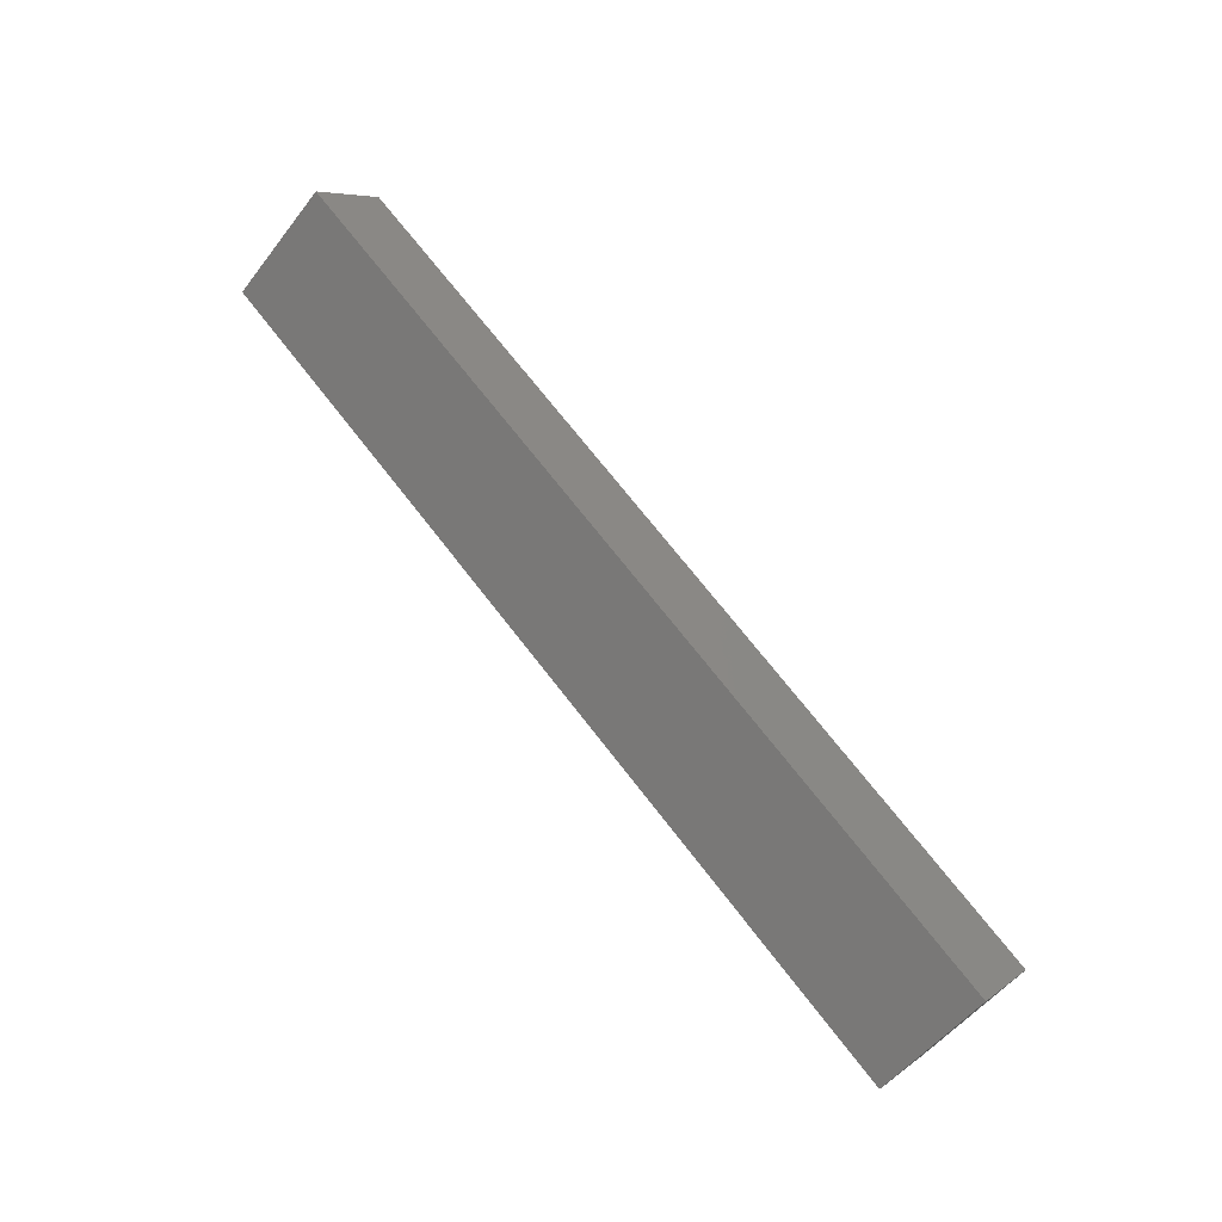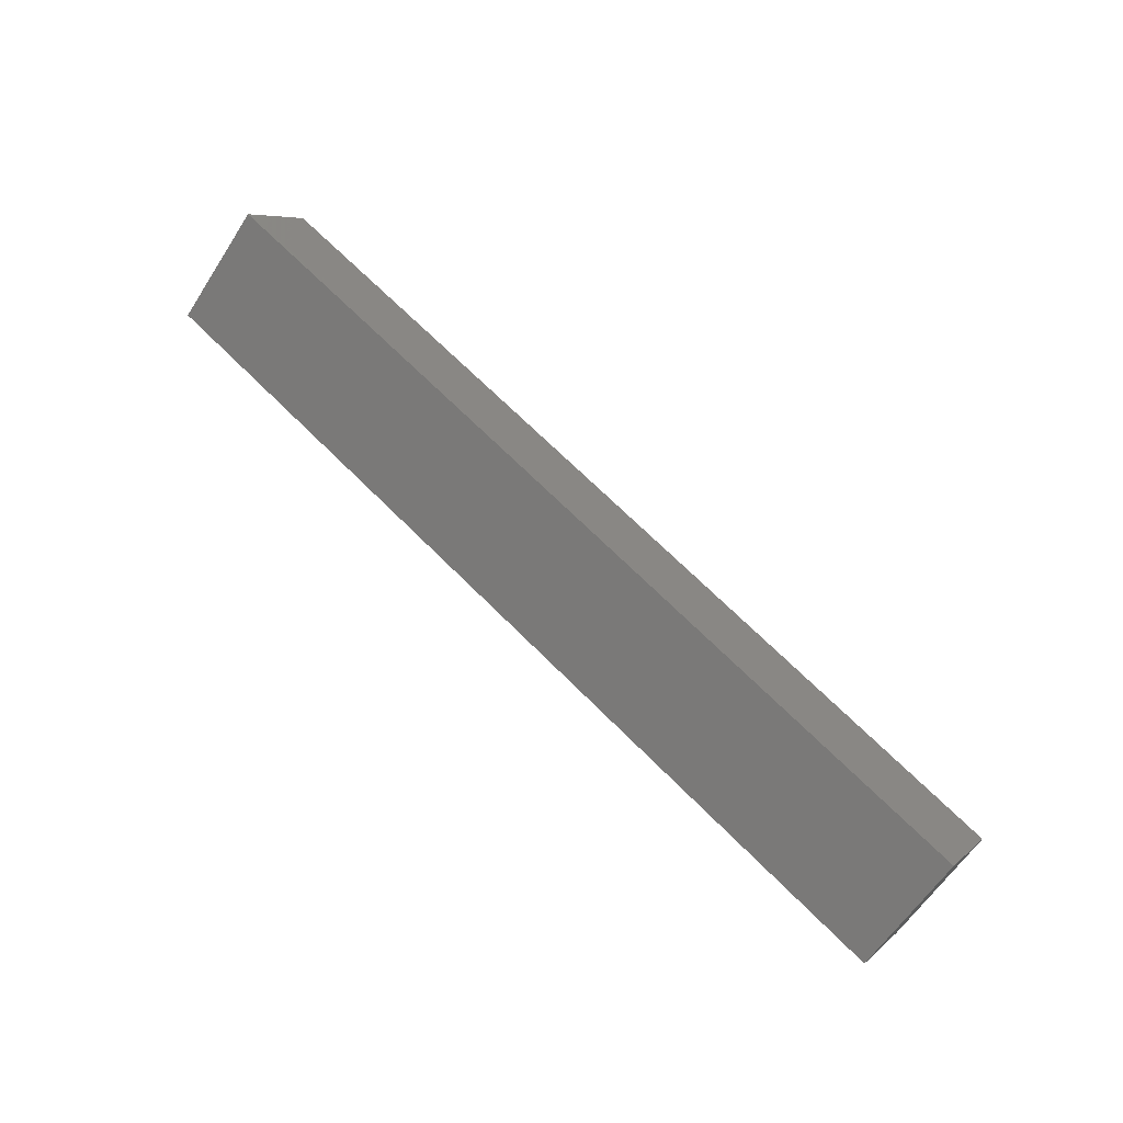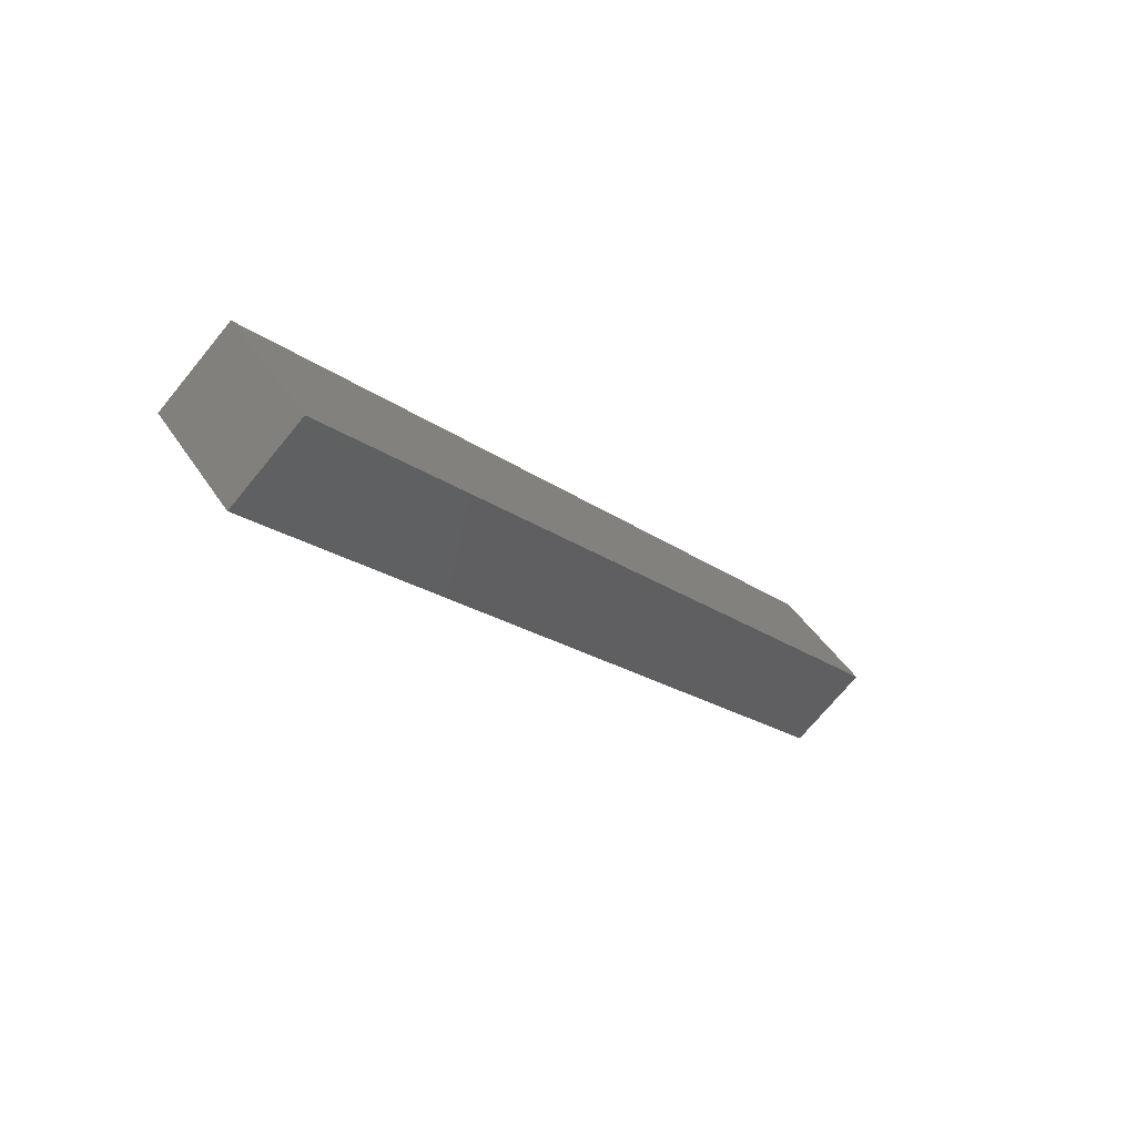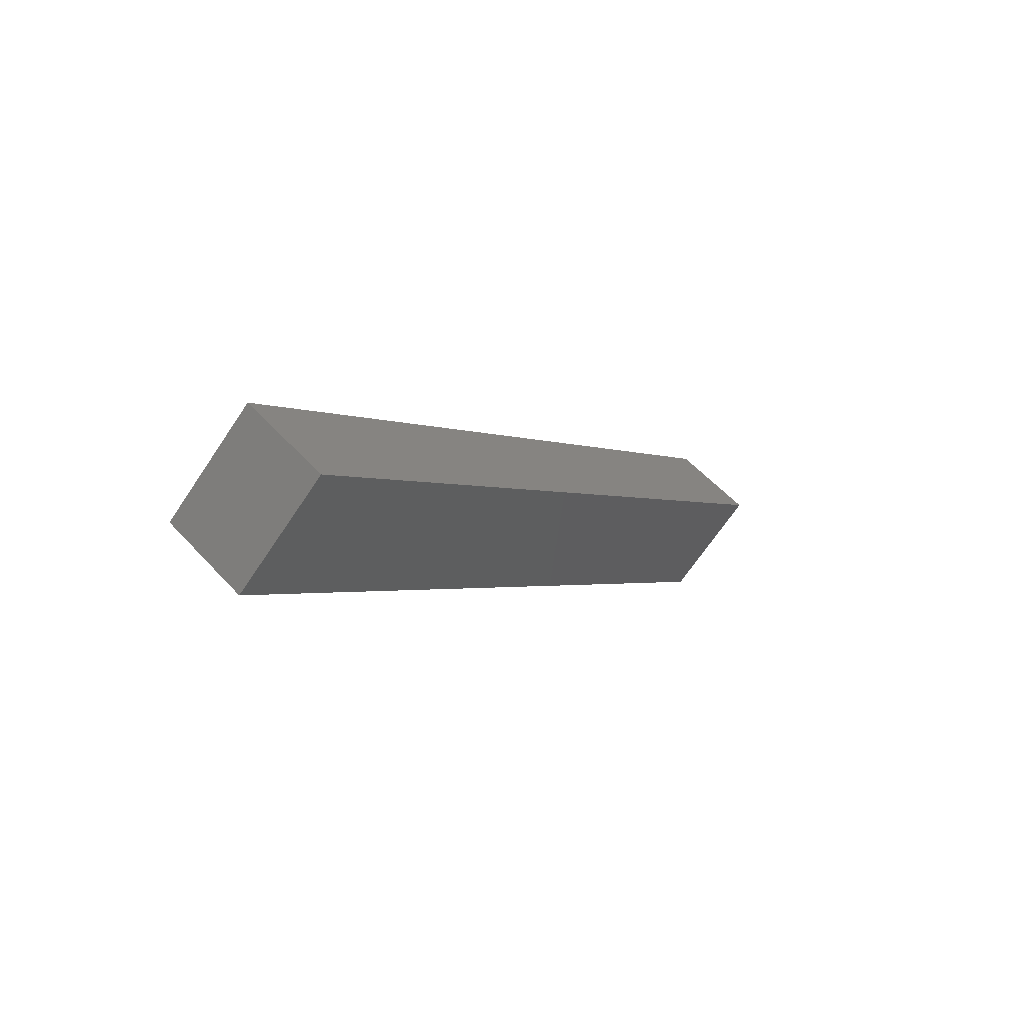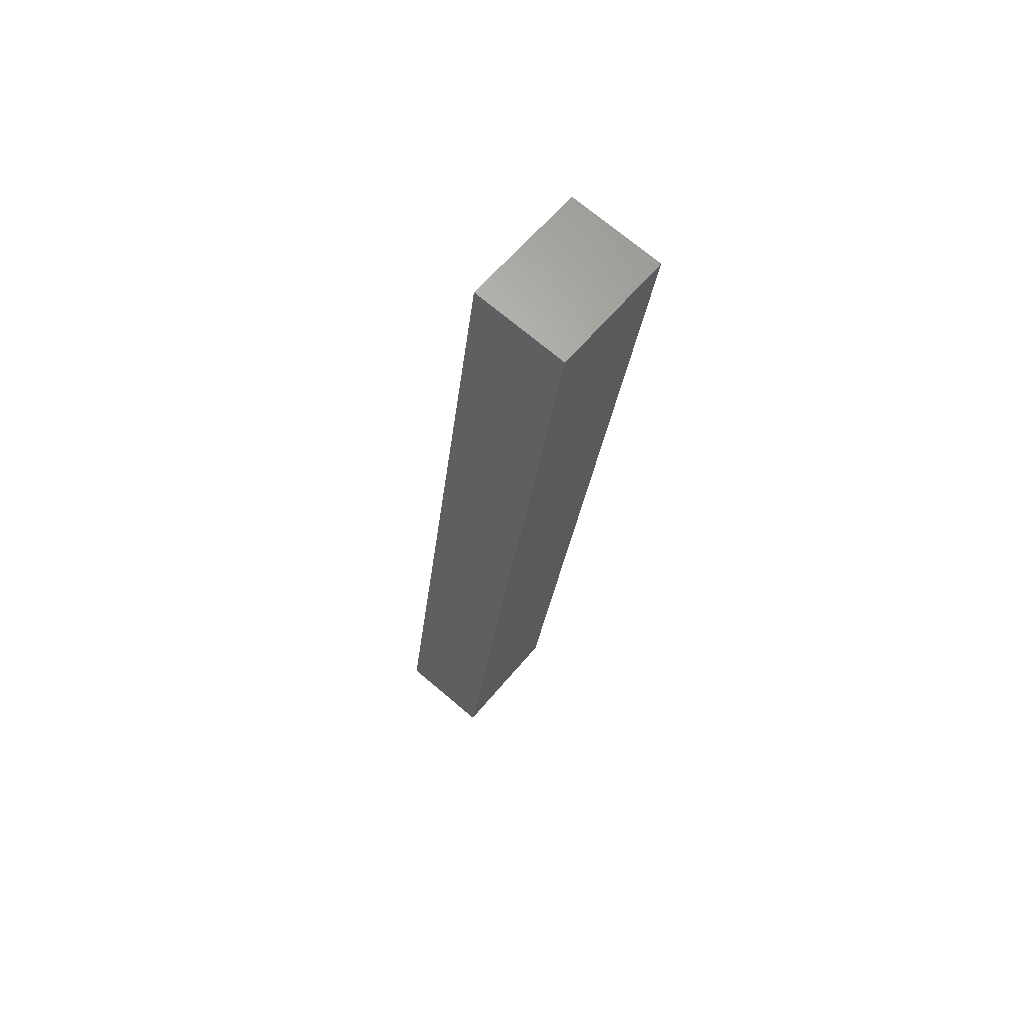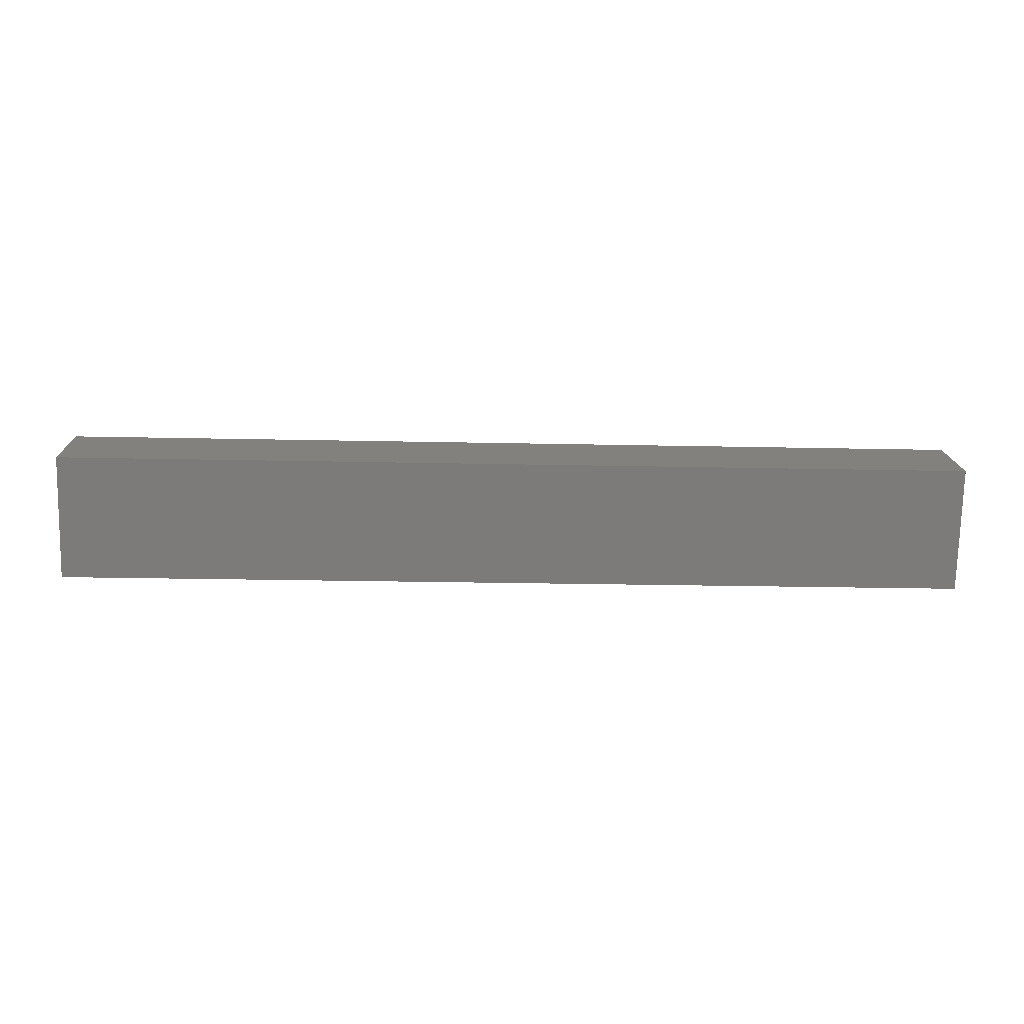
<metadata>
{"format":"stl","ext":"stl","renderer":"f3d","projection":"perspective","resolution":1024,"background":"white","views":[{"elev":70.8,"azim":52.3,"up":"+Y"},{"elev":67.3,"azim":45.4,"up":"+Y"},{"elev":-17.7,"azim":123.8,"up":"+Z"},{"elev":-1.5,"azim":-61.6,"up":"+Z"},{"elev":-24.4,"azim":-95.7,"up":"+Z"},{"elev":-24.4,"azim":-2.0,"up":"+Z"}]}
</metadata>
<code>
# stl→obj: 9 verts, 14 faces
v -1297 -56.77 228.8
v -1289 -57.35 228.3
v -1297 -57.93 227.8
v -1282 -57.93 227.8
v -1297 -59.2 229.3
v -1282 -59.2 229.3
v -1297 -58.05 230.3
v -1282 -58.05 230.3
v -1282 -56.77 228.8
f 1 2 3
f 3 2 4
f 4 5 3
f 6 5 4
f 7 5 6
f 6 8 7
f 7 8 1
f 1 8 9
f 9 2 1
f 4 2 9
f 1 3 7
f 7 3 5
f 9 8 4
f 4 8 6

</code>
